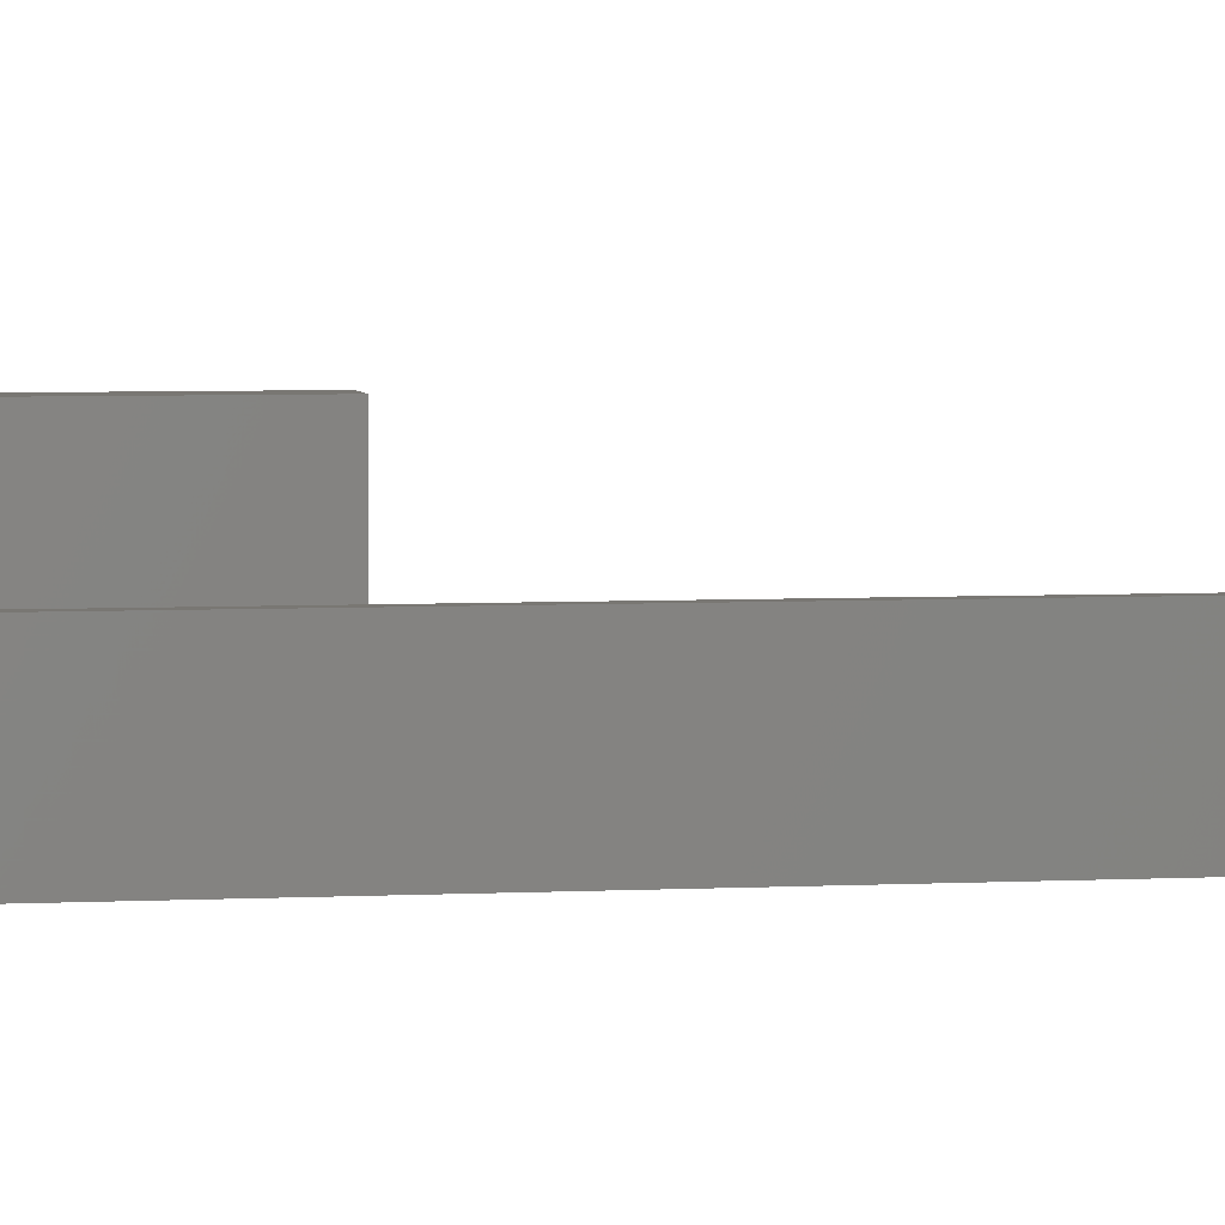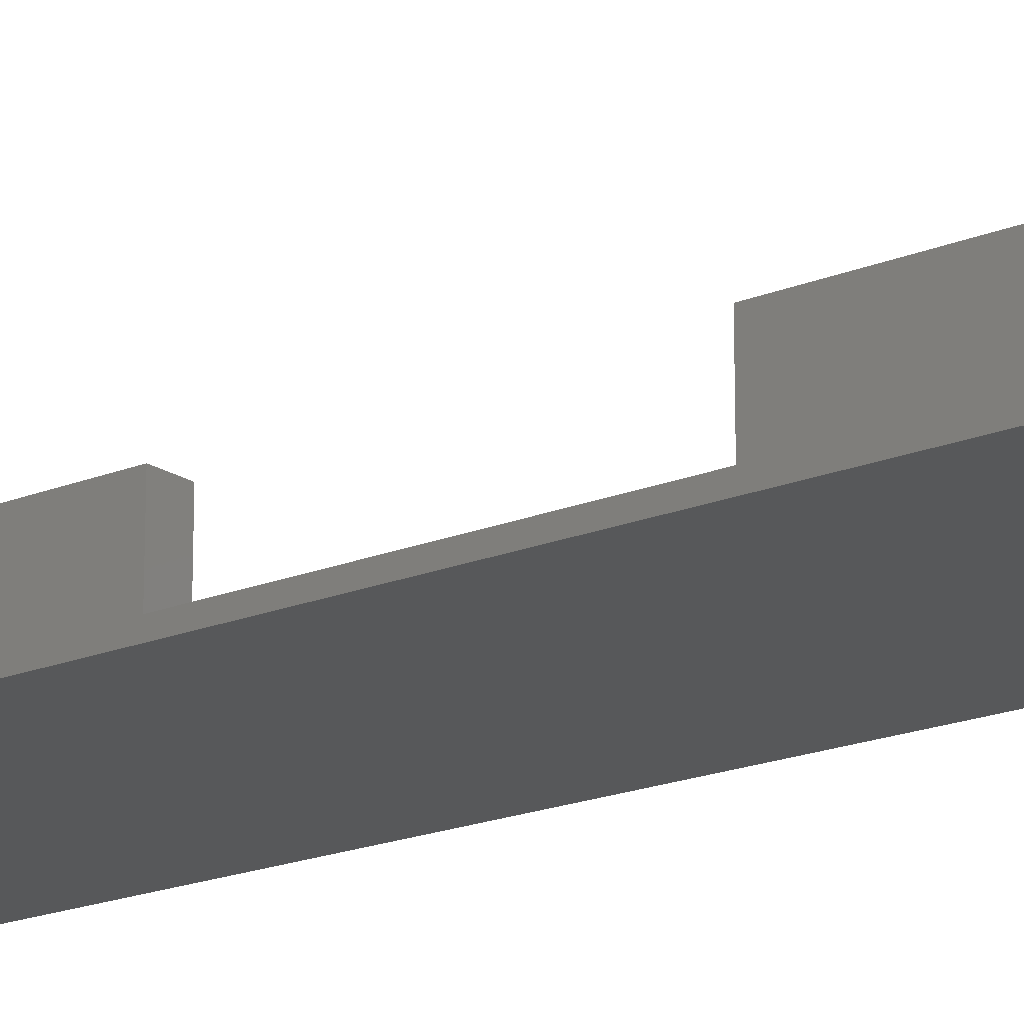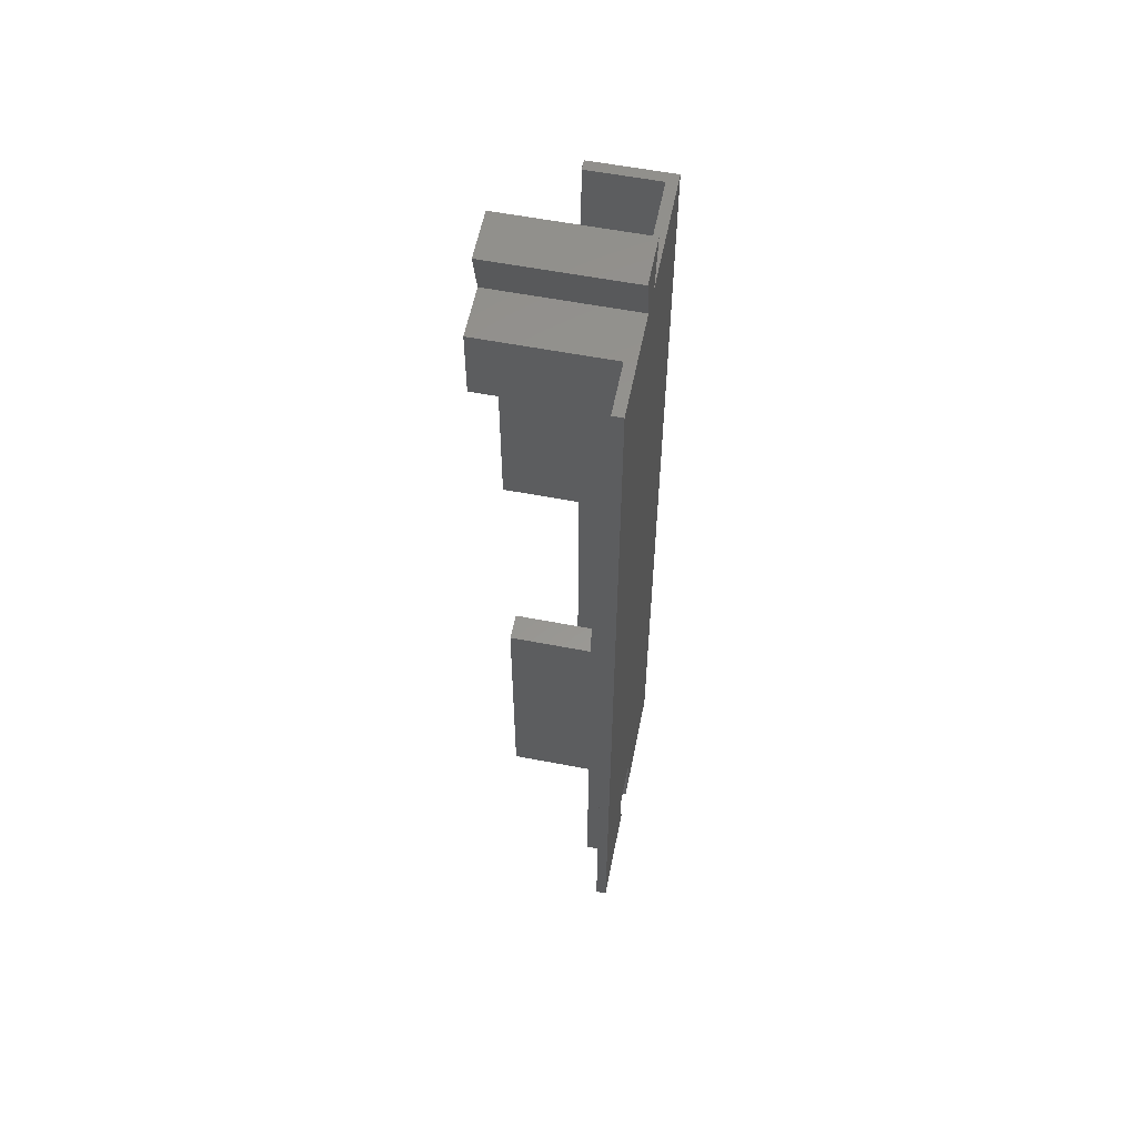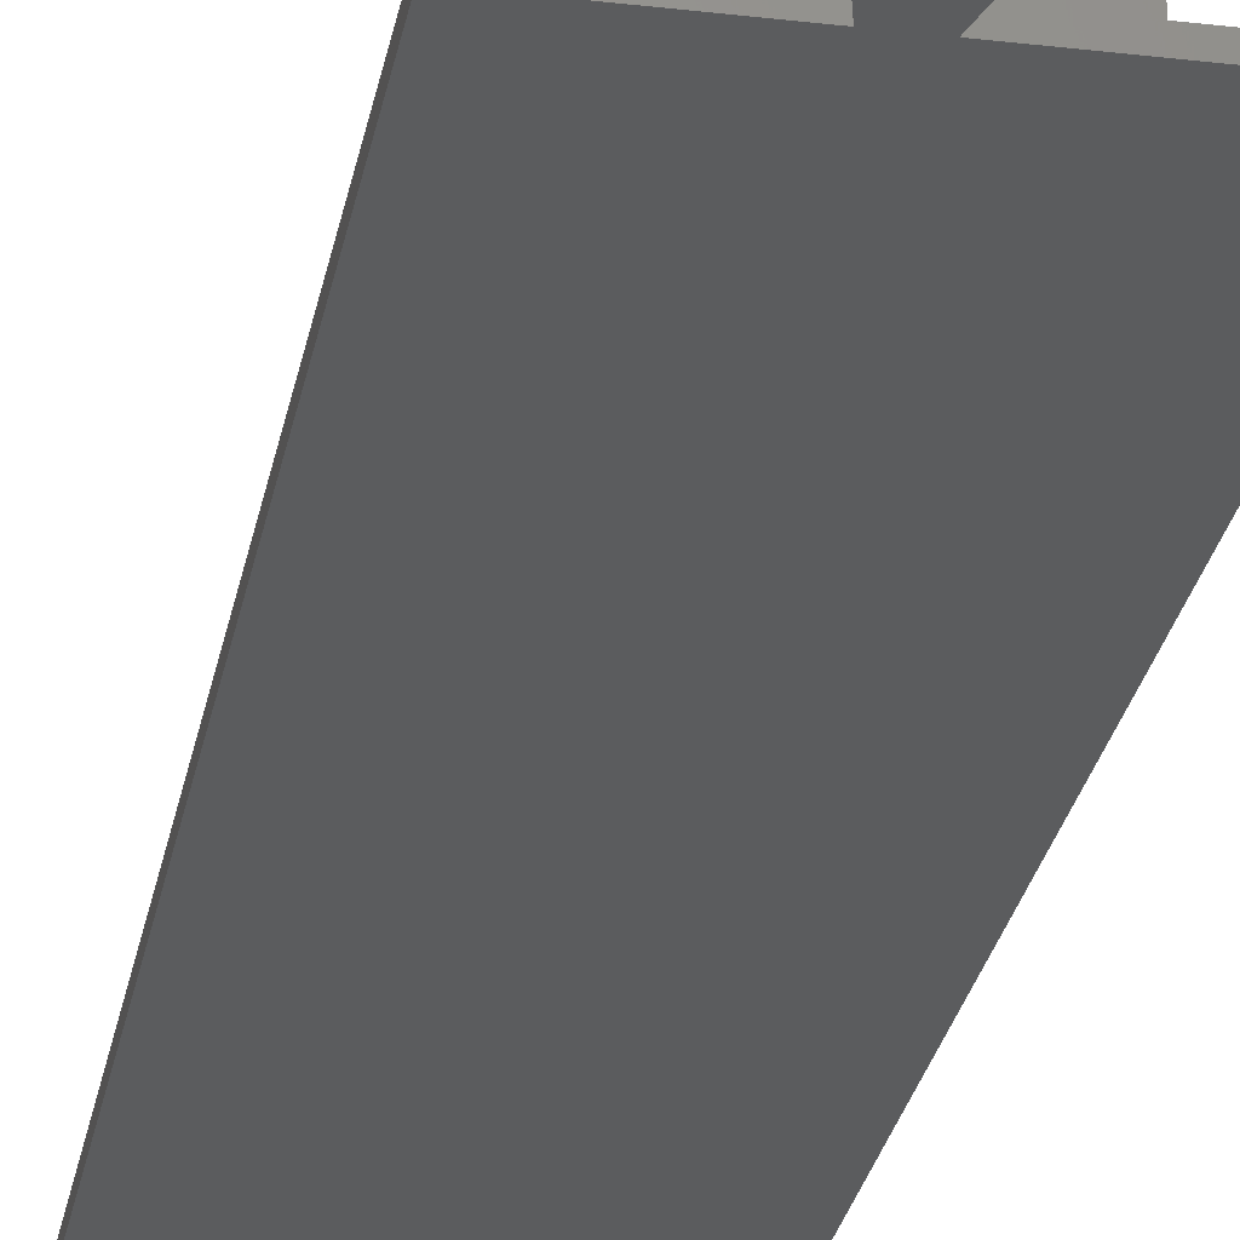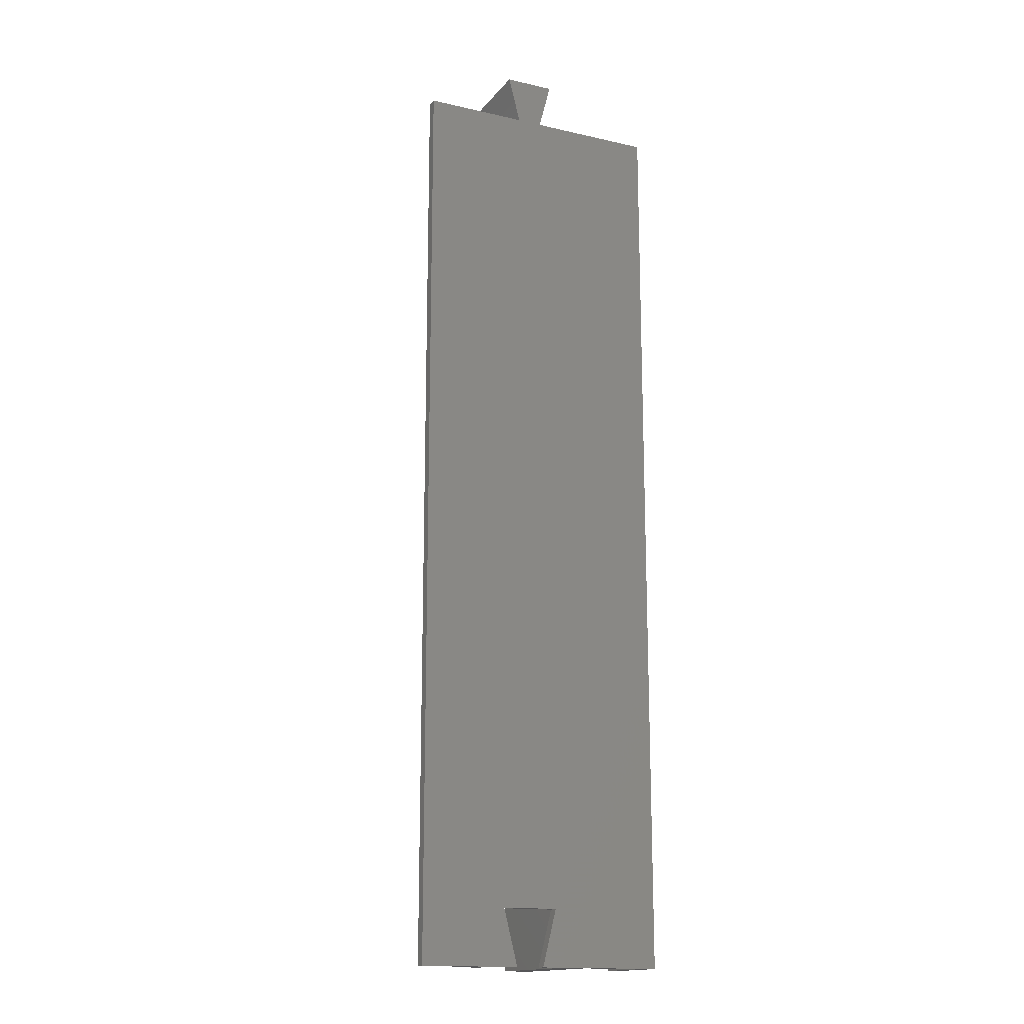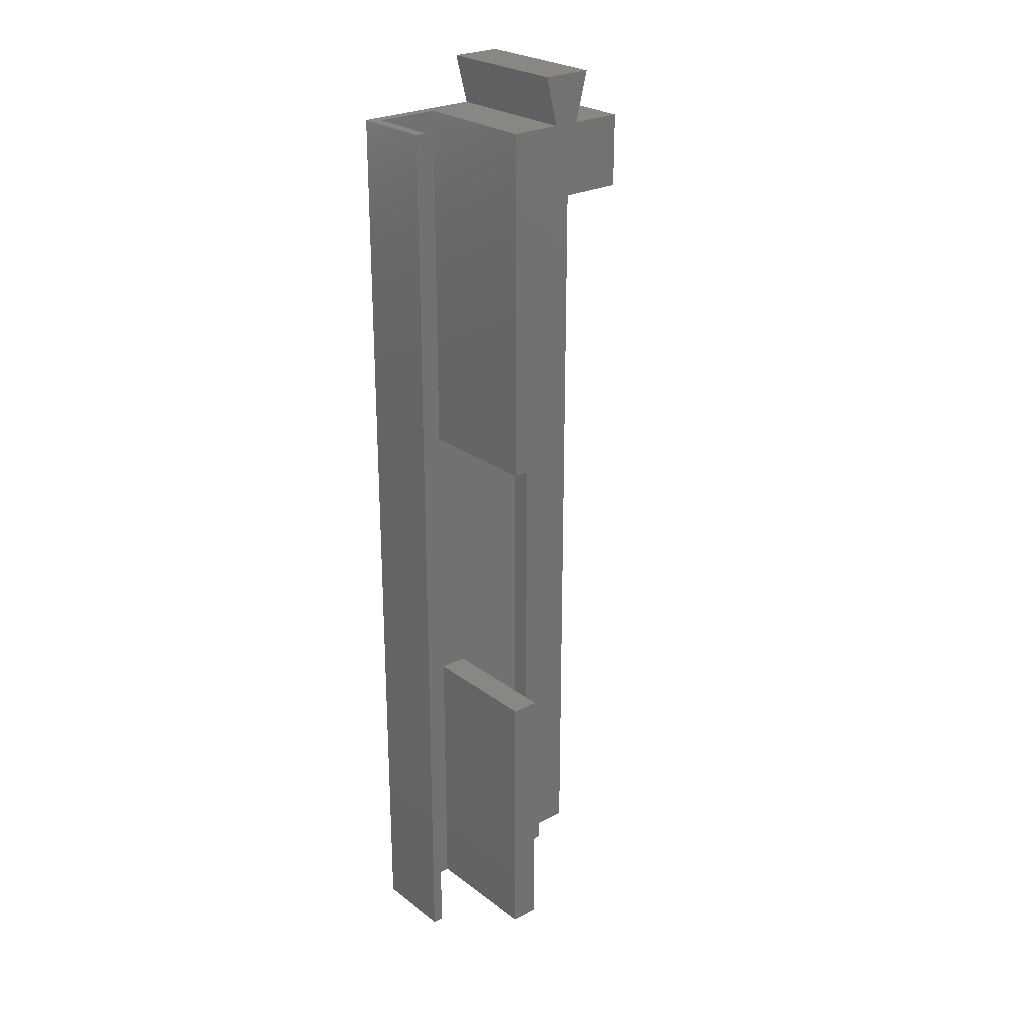
<metadata>
{"format":"stl","ext":"stl","renderer":"f3d","projection":"perspective","resolution":1024,"background":"white","views":[{"elev":4.4,"azim":-100.4,"up":"+Z"},{"elev":-18.8,"azim":128.1,"up":"+Z"},{"elev":57.9,"azim":101.3,"up":"+Y"},{"elev":-27.6,"azim":169.7,"up":"+Z"},{"elev":-16.0,"azim":154.8,"up":"+Y"},{"elev":25.4,"azim":-40.0,"up":"+Y"}]}
</metadata>
<code>
# stl→obj: 55 verts, 106 faces
v 119.2 52.02 19.5
v 119.2 12.02 1.5
v 119.2 12.02 19.5
v 119.2 52.02 1.5
v 123.2 132 1.5
v 123.2 92.02 19.5
v 123.2 92.02 1.5
v 123.2 132 19.5
v 144.7 12.02 1.5
v 137.2 142 1.5
v 137.2 12.02 1.5
v 144.7 142 1.5
v 134.2 132 1.5
v 134.2 132 4.5
v 137.2 132 4.5
v 137.2 132 19.5
v 108.7 142 5.499e-14
v 110.2 142 1.5
v 126.4 142 5.781e-14
v 108.7 142 11.5
v 119.2 142 1.5
v 110.2 142 11.5
v 126.4 142 19.5
v 119.2 142 19.5
v 119.2 92.02 1.5
v 119.2 92.02 19.5
v 130 142 4.935e-14
v 144.7 142 6.627e-14
v 130 142 19.5
v 137.2 142 19.5
v 137.2 12.02 4.5
v 123.2 12.02 19.5
v 123.2 52.02 19.5
v 123.2 52.02 1.5
v 123.2 12.02 1.5
v 110.2 12.02 1.5
v 124.5 20.02 1.5
v 126.5 12.02 1.5
v 134.2 12.02 1.5
v 132.5 20.02 1.5
v 130.5 12.02 1.5
v 108.7 12.02 5.499e-14
v 108.7 12.02 11.5
v 126.5 12.02 5.851e-14
v 110.2 12.02 11.5
v 124.5 20.02 8.107e-14
v 132.5 20.02 4.723e-14
v 130.5 12.02 9.235e-14
v 144.7 12.02 6.486e-14
v 134.2 12.02 4.5
v 128.2 148.8 19.5
v 124.7 148.8 19.5
v 131.8 148.8 19.5
v 131.8 148.8 6.697e-14
v 124.7 148.8 5.781e-14
f 1 2 3
f 2 1 4
f 5 6 7
f 6 5 8
f 9 10 11
f 10 9 12
f 13 8 5
f 8 13 14
f 8 14 15
f 8 15 16
f 17 18 19
f 18 17 20
f 19 18 21
f 18 20 22
f 21 23 19
f 23 21 24
f 24 25 26
f 25 24 21
f 27 10 28
f 10 27 29
f 10 29 30
f 12 28 10
f 10 31 11
f 31 10 15
f 15 10 16
f 16 10 30
f 32 1 3
f 1 32 33
f 34 32 35
f 32 34 33
f 1 34 4
f 34 1 33
f 7 26 25
f 26 7 6
f 34 25 4
f 25 34 7
f 2 18 36
f 18 2 21
f 21 2 4
f 21 4 25
f 35 37 34
f 37 35 38
f 34 37 7
f 7 37 5
f 39 40 41
f 37 13 5
f 13 37 40
f 13 40 39
f 42 36 43
f 36 42 44
f 36 44 2
f 43 36 45
f 44 35 2
f 35 44 38
f 35 3 2
f 3 35 32
f 46 38 44
f 38 46 37
f 40 46 47
f 46 40 37
f 40 48 41
f 48 40 47
f 9 48 49
f 48 9 41
f 41 9 39
f 39 9 11
f 11 50 39
f 50 11 31
f 31 14 50
f 14 31 15
f 14 39 50
f 39 14 13
f 20 42 43
f 42 20 17
f 28 9 49
f 9 28 12
f 51 52 23
f 6 24 26
f 24 6 8
f 24 8 23
f 23 8 16
f 23 16 29
f 23 29 51
f 29 16 30
f 53 51 29
f 54 19 55
f 19 54 27
f 19 42 17
f 42 19 46
f 46 19 47
f 47 19 27
f 47 27 28
f 47 28 49
f 49 48 47
f 44 42 46
f 45 20 43
f 20 45 22
f 23 55 19
f 55 23 52
f 54 29 27
f 29 54 53
f 52 54 55
f 54 52 51
f 54 51 53
f 18 45 36
f 45 18 22

</code>
